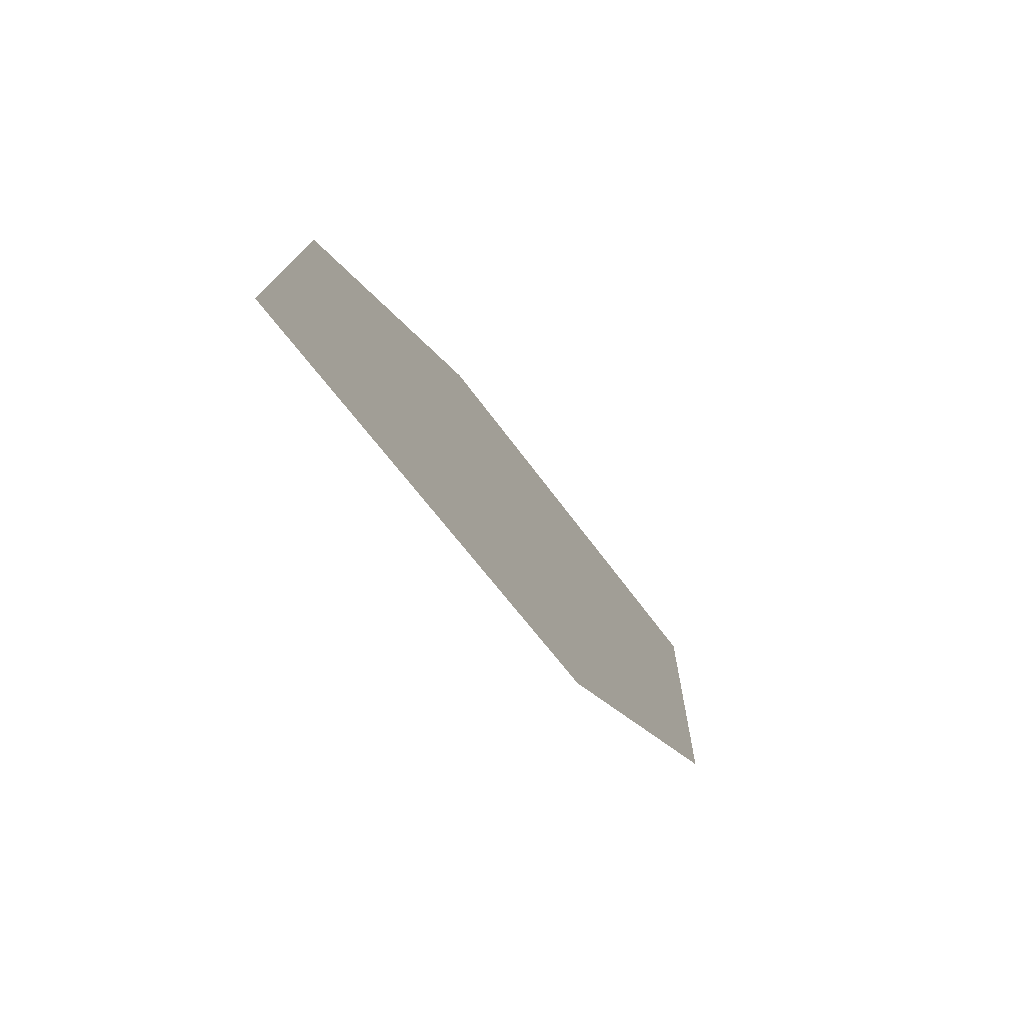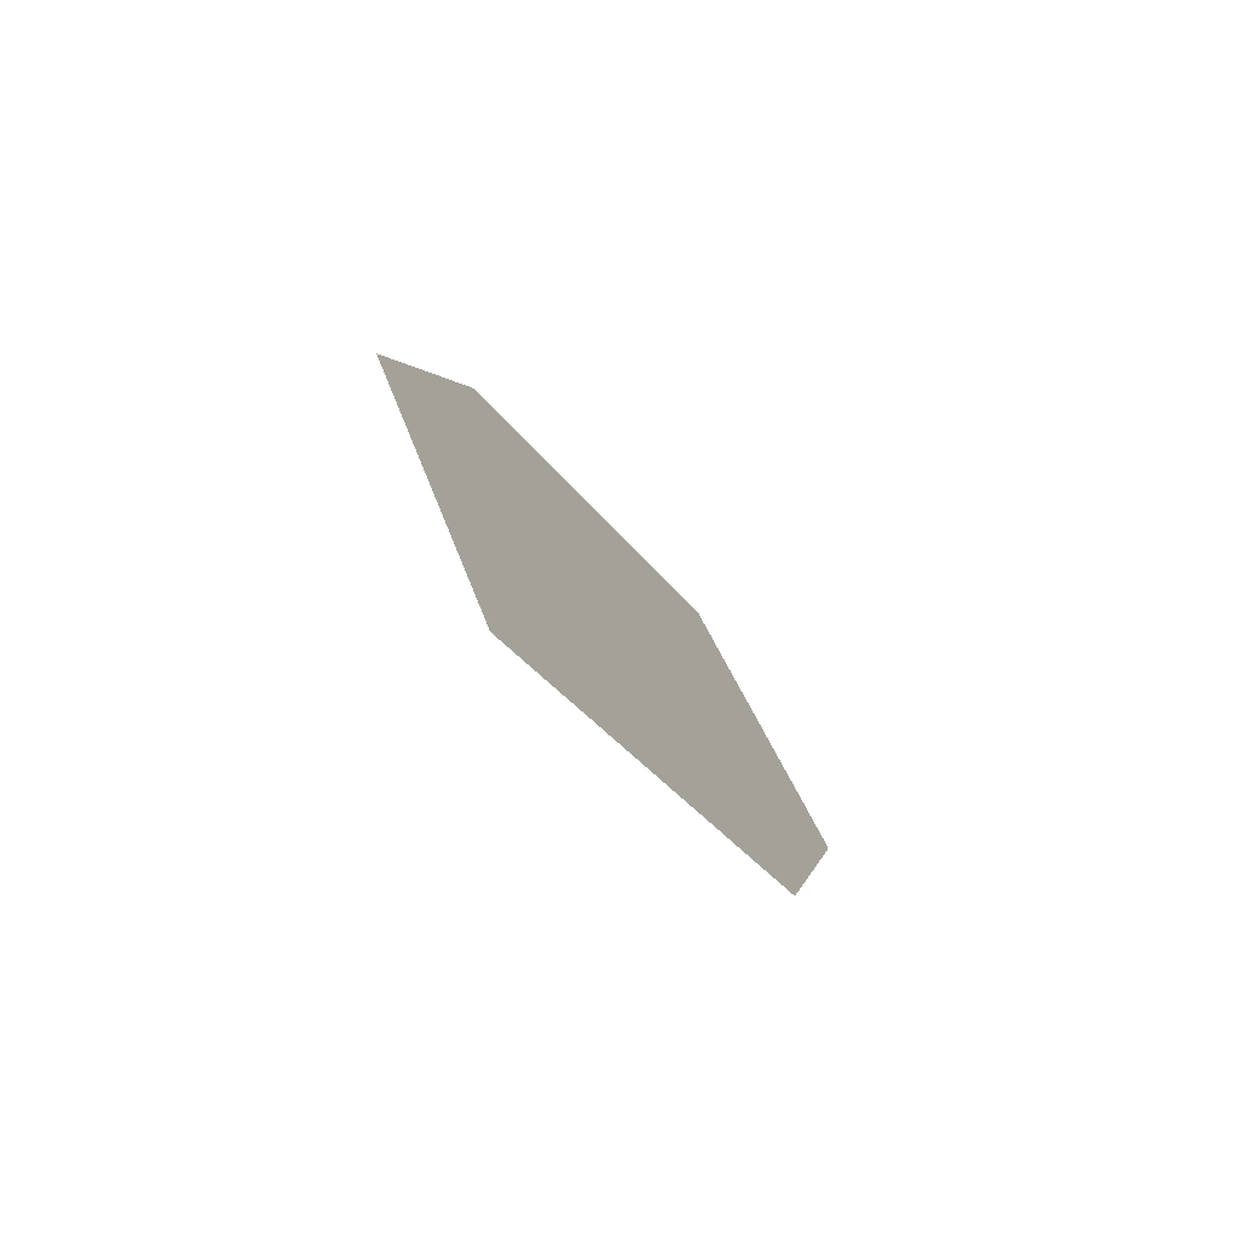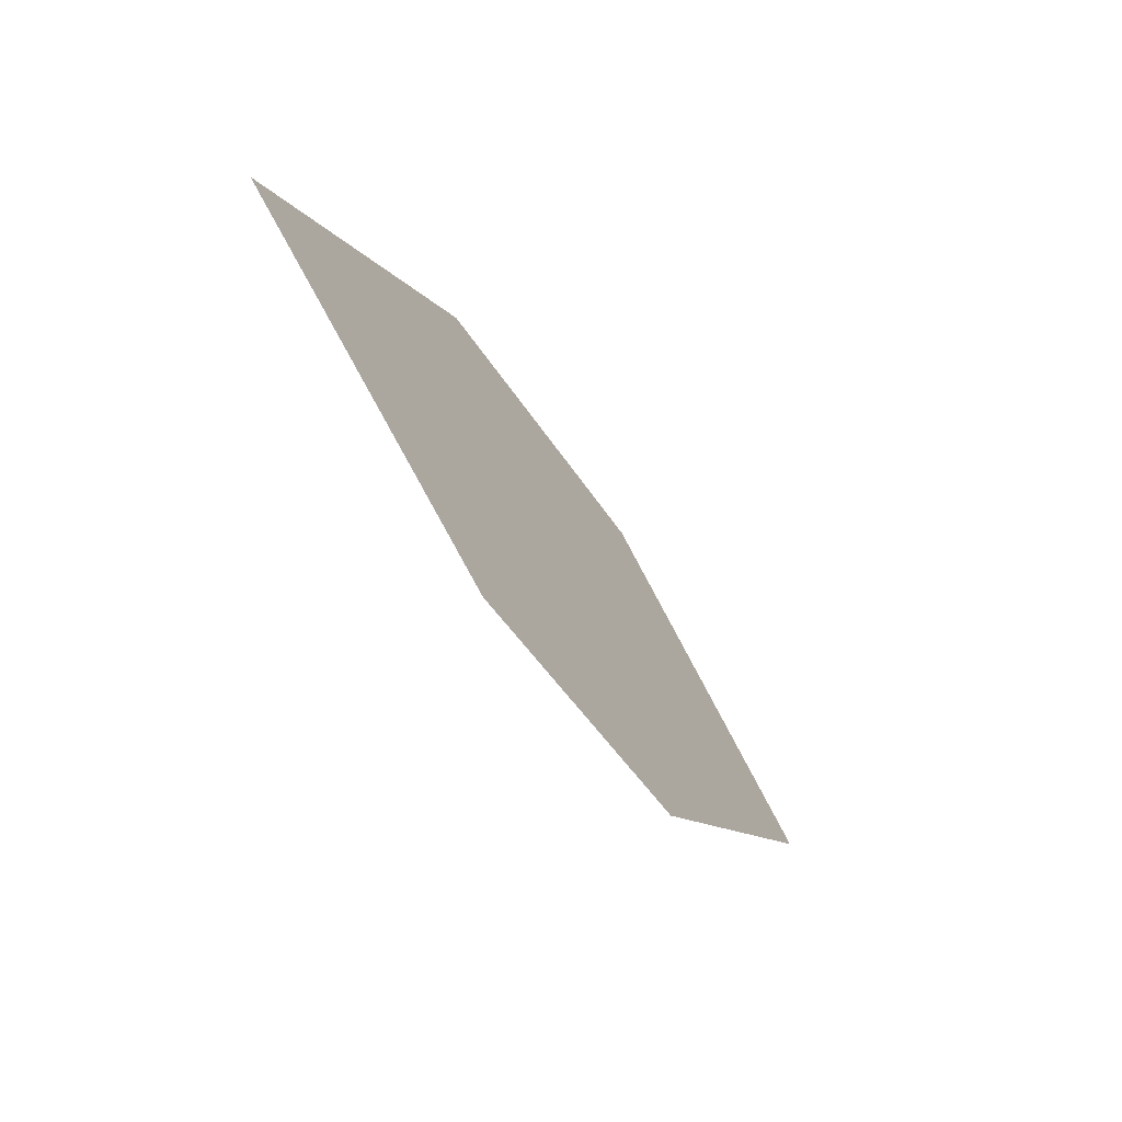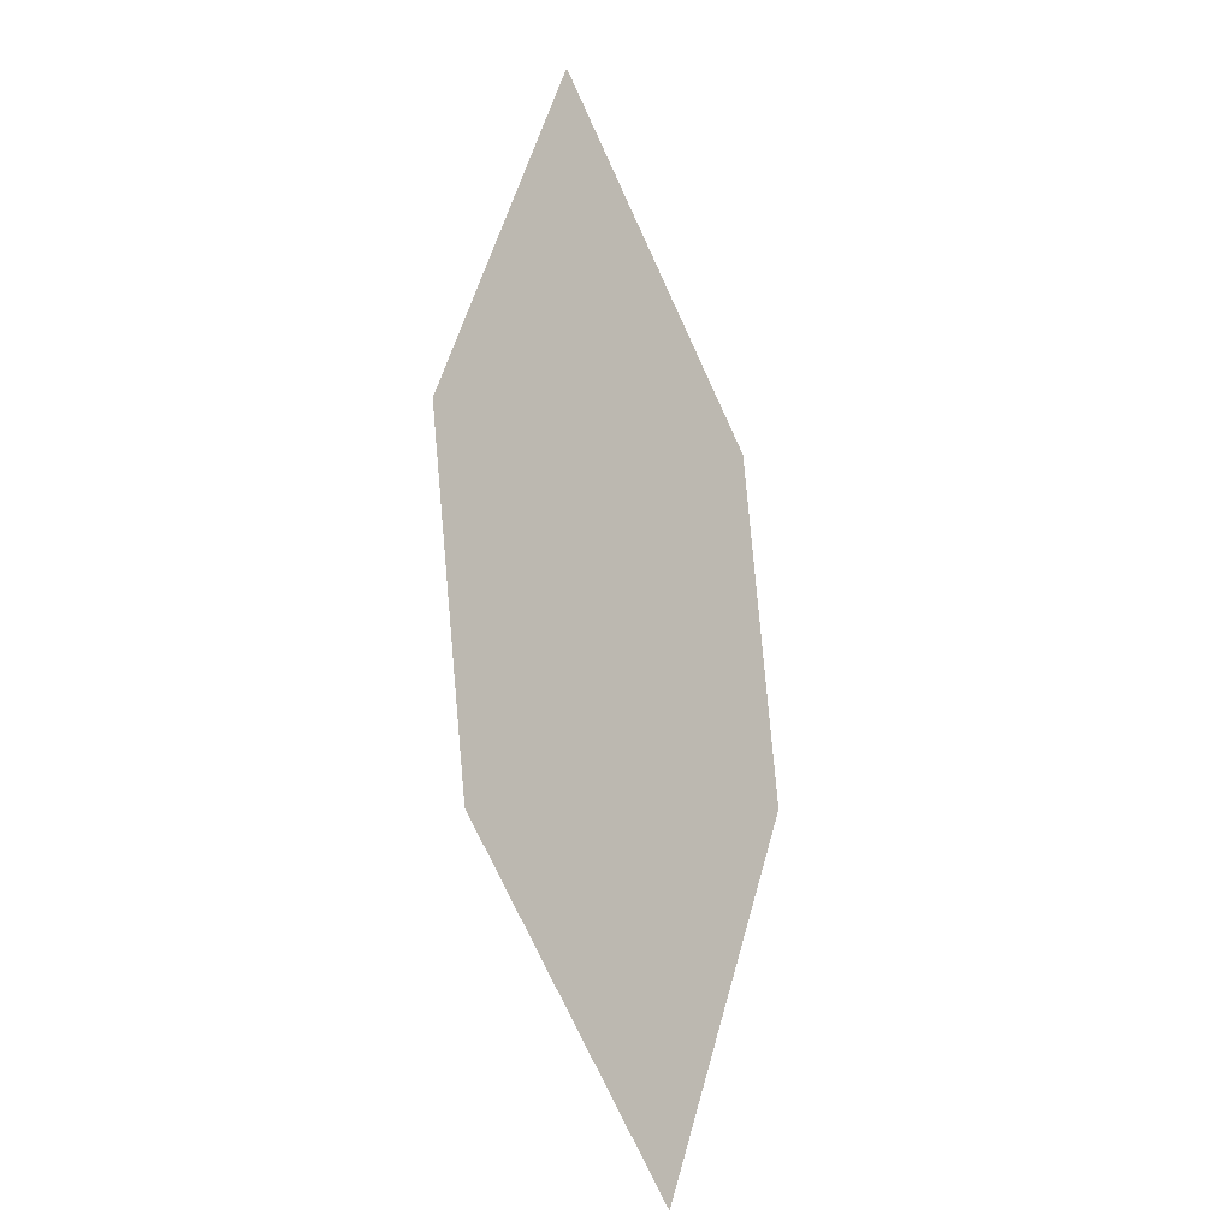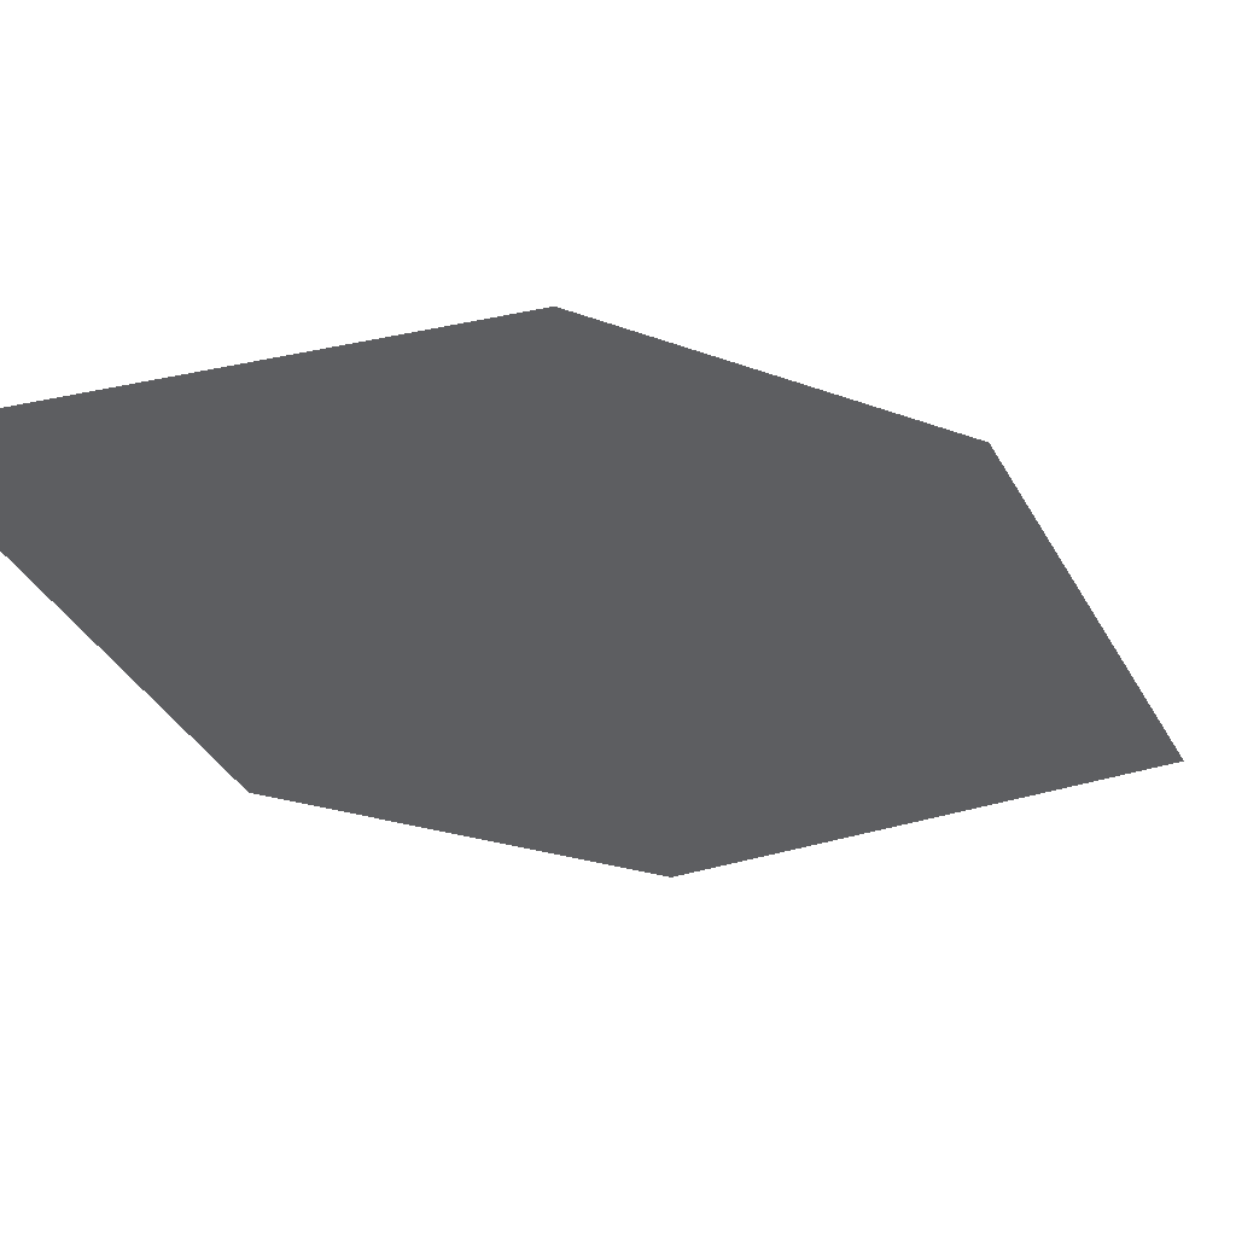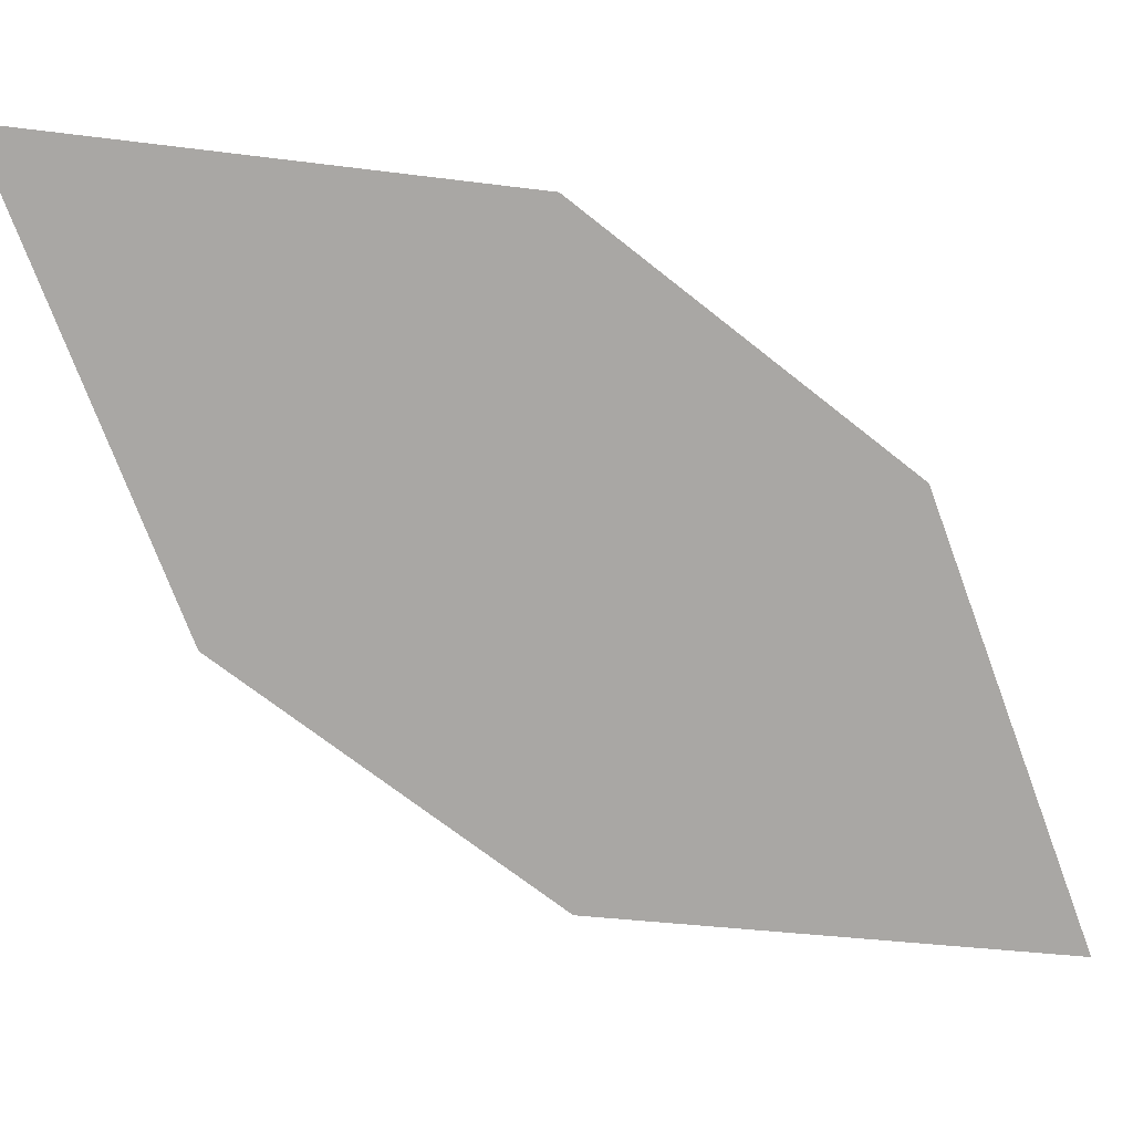
<metadata>
{"format":"obj","ext":"obj","renderer":"f3d","projection":"perspective","resolution":1024,"background":"white","views":[{"elev":21.3,"azim":25.5,"up":"+Z"},{"elev":35.7,"azim":12.4,"up":"+Z"},{"elev":63.6,"azim":-55.2,"up":"+Y"},{"elev":25.0,"azim":-3.5,"up":"+Y"},{"elev":79.0,"azim":100.7,"up":"+Z"},{"elev":50.0,"azim":113.3,"up":"+Z"}]}
</metadata>
<code>
o leaves.182
v 0.03905 0.206 1.281
v 0.05446 0.2309 1.242
v 0.03233 0.3086 1.21
v 0.01916 0.2495 1.272
v 0.01692 0.2837 1.248
v 0.05222 0.2651 1.218
f 1 2 6 3
f 1 3 5 4

</code>
